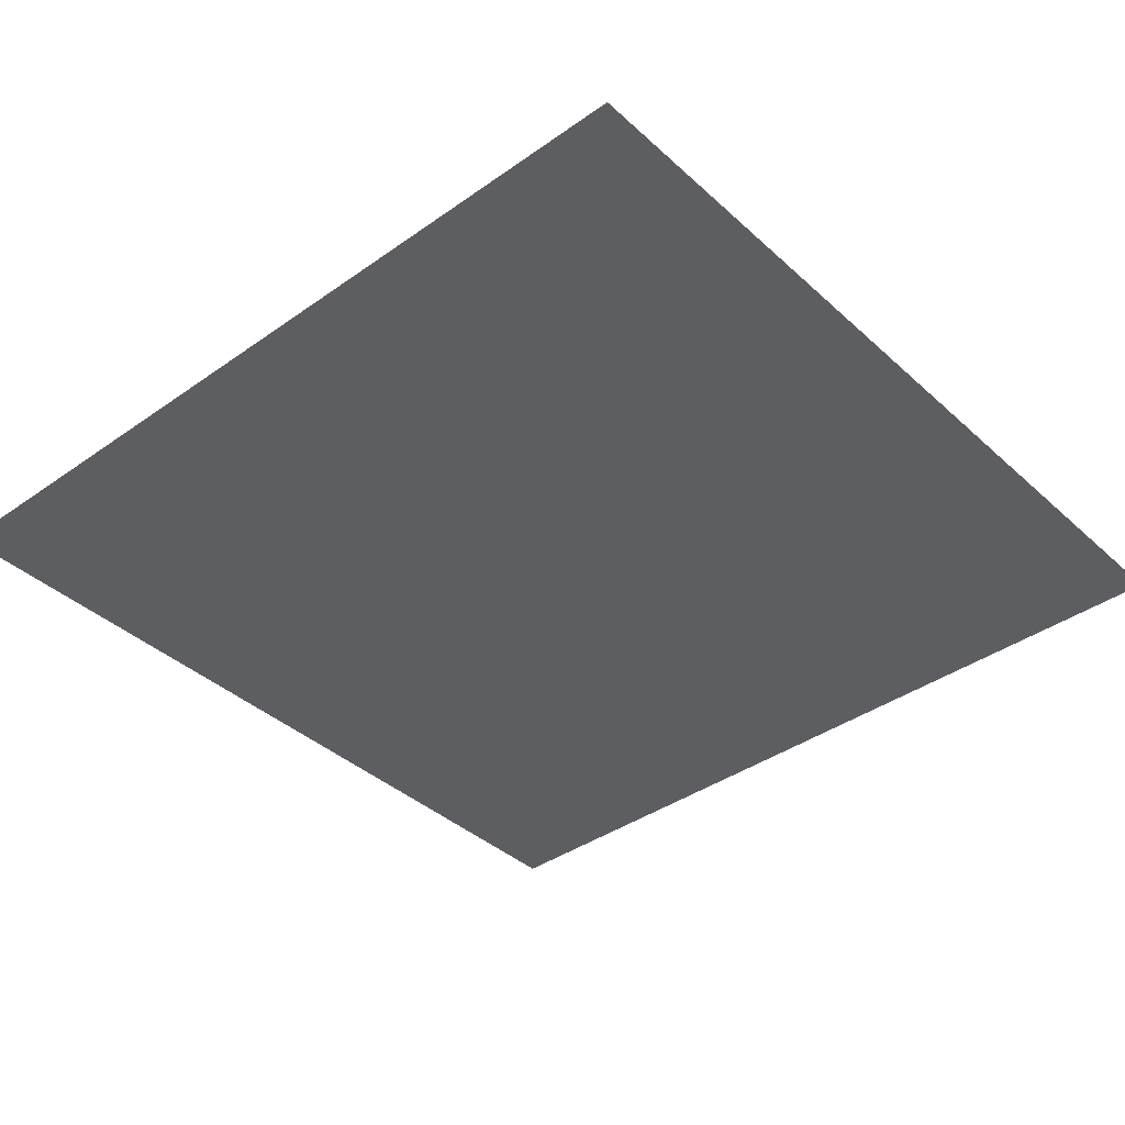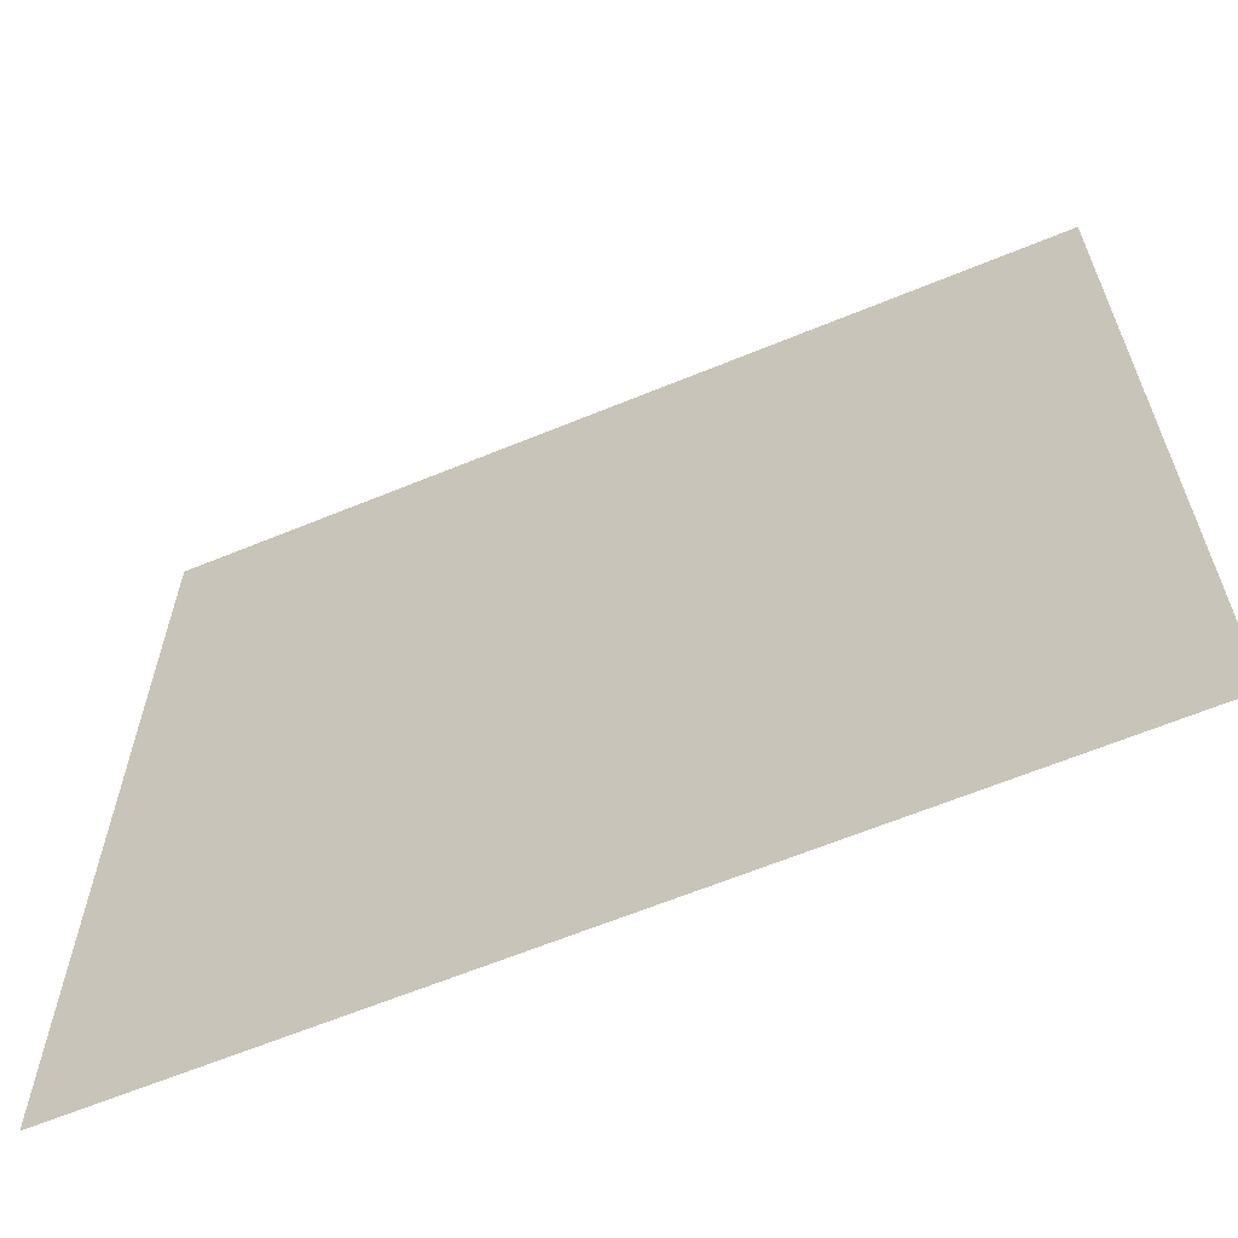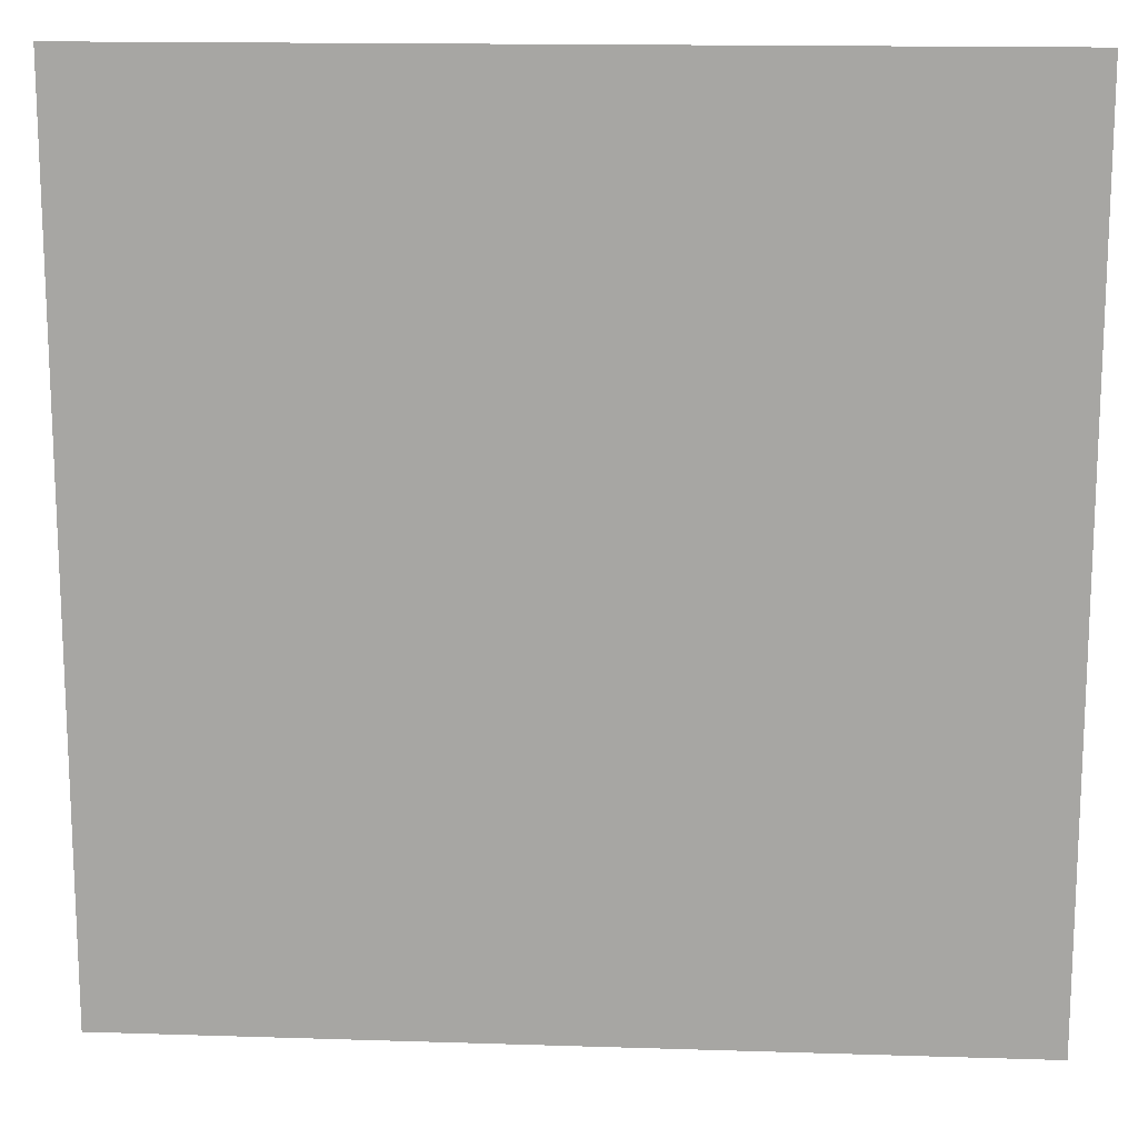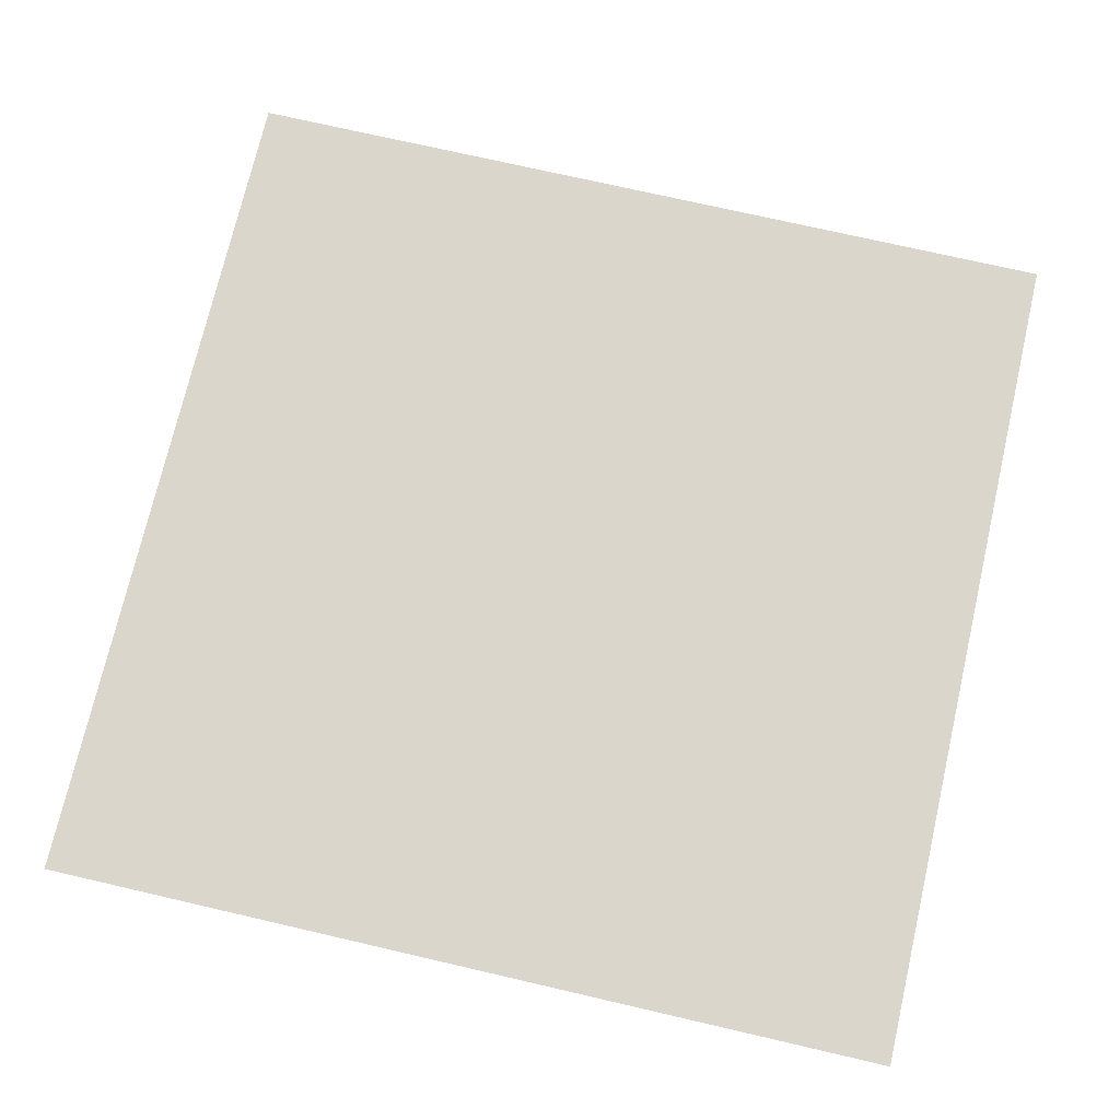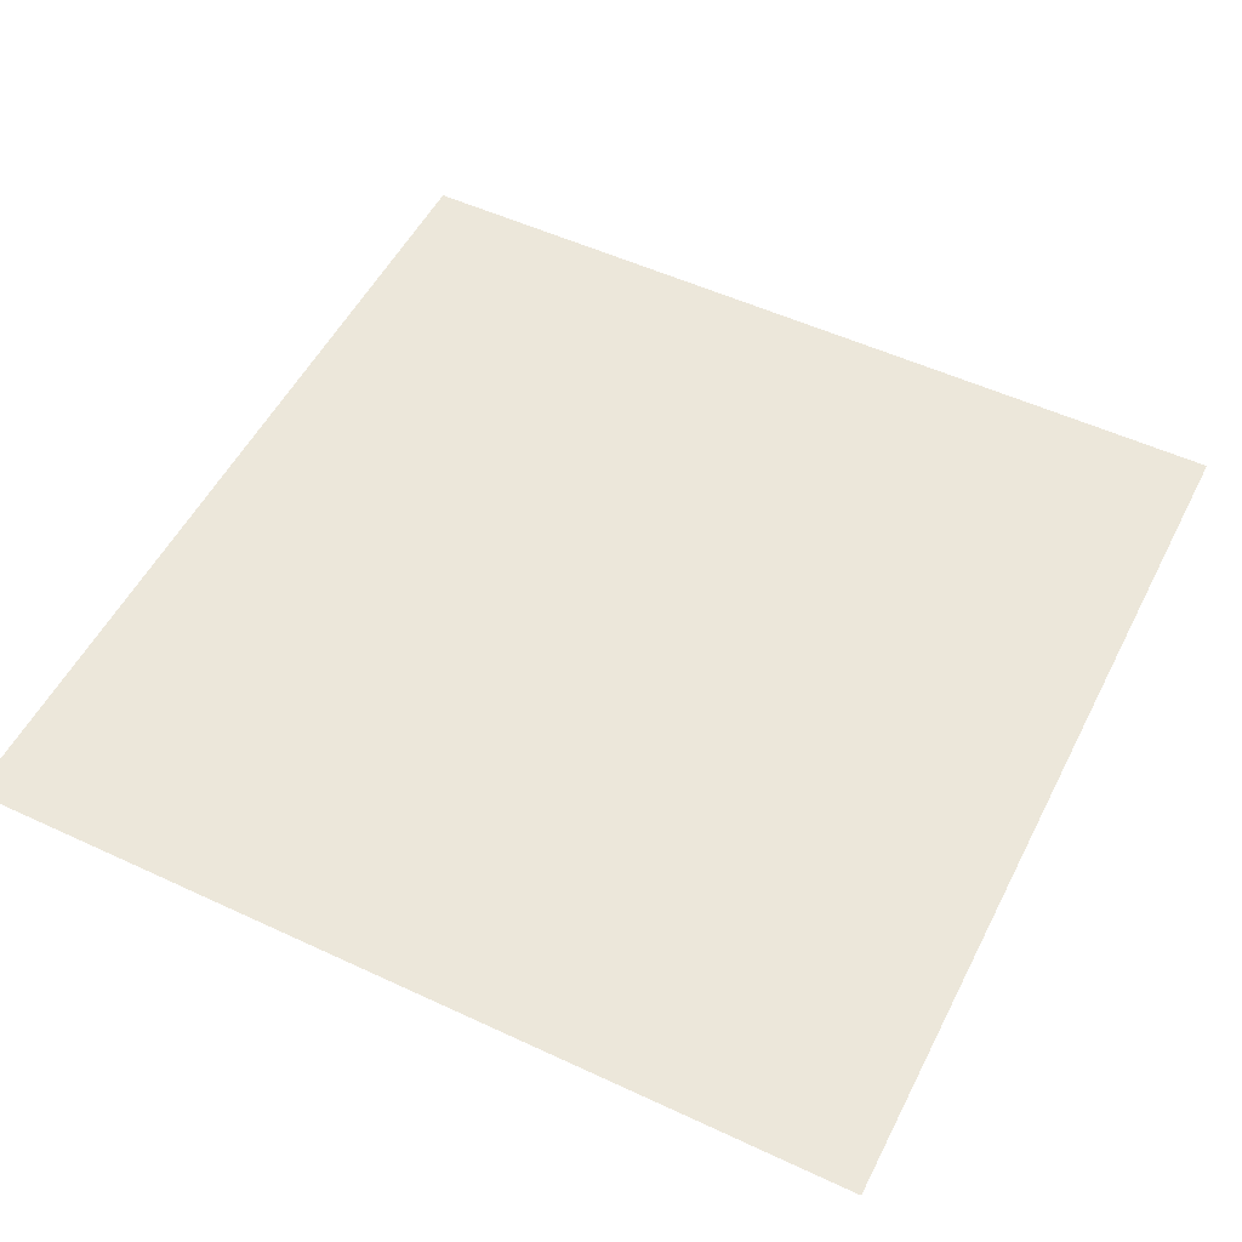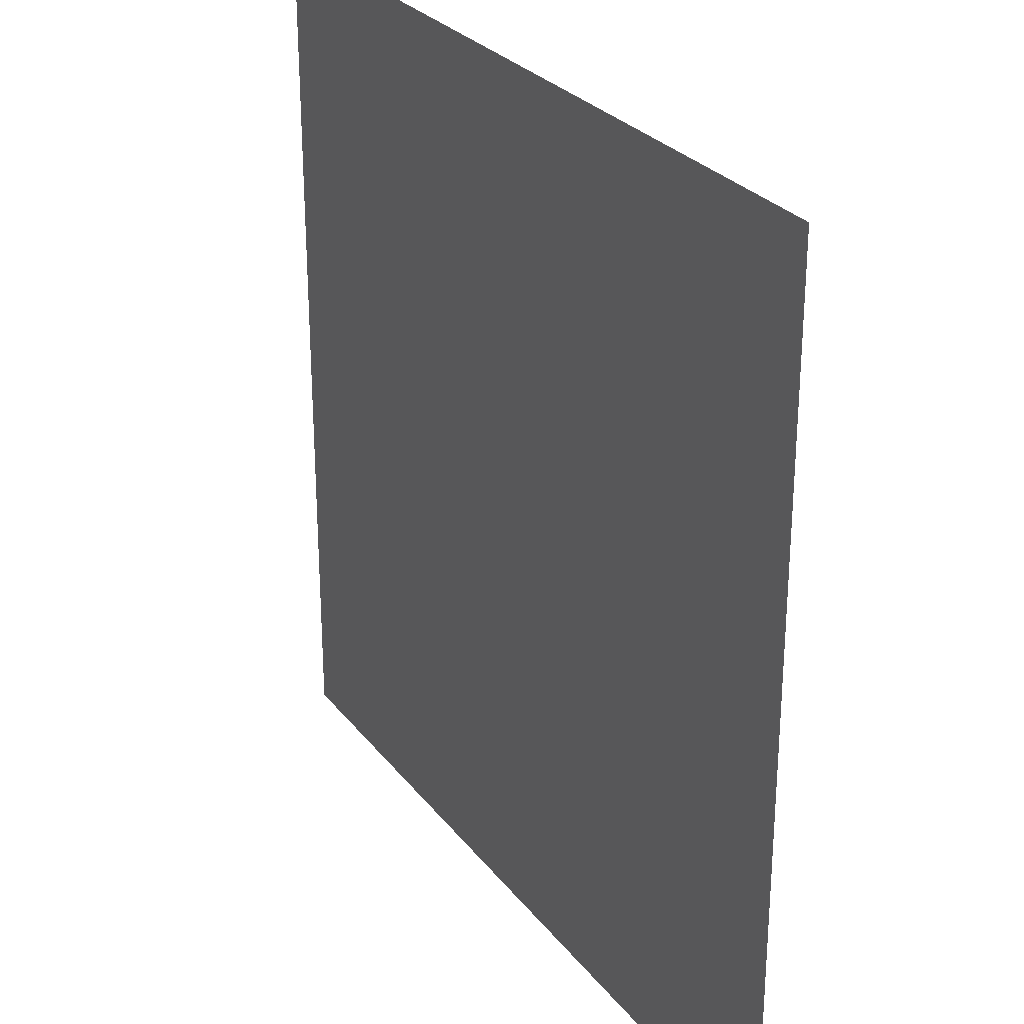
<metadata>
{"format":"obj","ext":"obj","renderer":"f3d","projection":"perspective","resolution":1024,"background":"white","views":[{"elev":-38.9,"azim":131.5,"up":"+Y"},{"elev":-63.6,"azim":22.6,"up":"+Z"},{"elev":15.1,"azim":-176.1,"up":"+Z"},{"elev":73.5,"azim":103.0,"up":"+Y"},{"elev":52.7,"azim":-63.4,"up":"+Y"},{"elev":27.7,"azim":60.4,"up":"+Z"}]}
</metadata>
<code>
o Plane_Plane.002
v -500 0 500
v 500 0 500
v -500 0 -500
v 500 0 -500
v -400 0 500
v -300 0 500
v -200 0 500
v -100 0 500
v 8e-06 0 500
v 100 0 500
v 200 0 500
v 300 0 500
v 400 0 500
v 400 0 -500
v 300 0 -500
v 200 0 -500
v 100 0 -500
v -8e-06 0 -500
v -100 0 -500
v -200 0 -500
v -300 0 -500
v -400 0 -500
v -500 0 -400
v -500 0 -300
v -500 0 -200
v -500 0 -100
v -500 0 8e-06
v -500 0 100
v -500 0 200
v -500 0 300
v -500 0 400
v 500 0 400
v 500 0 300
v 500 0 200
v 500 0 100
v 500 0 -8e-06
v 500 0 -100
v 500 0 -200
v 500 0 -300
v 500 0 -400
v -400 0 400
v -400 0 300
v -400 0 200
v -400 0 100
v -400 0 -8e-06
v -400 0 -100
v -400 0 -200
v -400 0 -300
v -400 0 -400
v -300 0 400
v -300 0 300
v -300 0 200
v -300 0 100
v -300 0 -8e-06
v -300 0 -100
v -300 0 -200
v -300 0 -300
v -300 0 -400
v -200 0 400
v -200 0 300
v -200 0 200
v -200 0 100
v -200 0 -8e-06
v -200 0 -100
v -200 0 -200
v -200 0 -300
v -200 0 -400
v -100 0 400
v -100 0 300
v -100 0 200
v -100 0 100
v -100 0 -8e-06
v -100 0 -100
v -100 0 -200
v -100 0 -300
v -100 0 -400
v 6e-06 0 400
v 5e-06 0 300
v 3e-06 0 200
v 2e-06 0 100
v 0 0 -8e-06
v -2e-06 0 -100
v -3e-06 0 -200
v -5e-06 0 -300
v -6e-06 0 -400
v 100 0 400
v 100 0 300
v 100 0 200
v 100 0 100
v 100 0 -8e-06
v 100 0 -100
v 100 0 -200
v 100 0 -300
v 100 0 -400
v 200 0 400
v 200 0 300
v 200 0 200
v 200 0 100
v 200 0 -8e-06
v 200 0 -100
v 200 0 -200
v 200 0 -300
v 200 0 -400
v 300 0 400
v 300 0 300
v 300 0 200
v 300 0 100
v 300 0 -8e-06
v 300 0 -100
v 300 0 -200
v 300 0 -300
v 300 0 -400
v 400 0 400
v 400 0 300
v 400 0 200
v 400 0 100
v 400 0 -8e-06
v 400 0 -100
v 400 0 -200
v 400 0 -300
v 400 0 -400
f 40 14 121
f 49 3 23
f 58 22 49
f 67 21 58
f 76 20 67
f 85 19 76
f 94 18 85
f 103 17 94
f 112 16 103
f 121 15 112
f 13 104 12
f 113 105 104
f 114 106 105
f 115 107 106
f 116 108 107
f 117 109 108
f 118 110 109
f 119 111 110
f 120 112 111
f 12 95 11
f 104 96 95
f 105 97 96
f 106 98 97
f 107 99 98
f 108 100 99
f 109 101 100
f 110 102 101
f 111 103 102
f 11 86 10
f 95 87 86
f 96 88 87
f 97 89 88
f 98 90 89
f 99 91 90
f 91 101 92
f 101 93 92
f 102 94 93
f 10 77 9
f 86 78 77
f 87 79 78
f 88 80 79
f 89 81 80
f 90 82 81
f 91 83 82
f 92 84 83
f 93 85 84
f 9 68 8
f 77 69 68
f 78 70 69
f 79 71 70
f 80 72 71
f 81 73 72
f 73 83 74
f 83 75 74
f 84 76 75
f 8 59 7
f 68 60 59
f 69 61 60
f 70 62 61
f 71 63 62
f 72 64 63
f 73 65 64
f 74 66 65
f 75 67 66
f 7 50 6
f 59 51 50
f 60 52 51
f 61 53 52
f 62 54 53
f 63 55 54
f 64 56 55
f 65 57 56
f 66 58 57
f 6 41 5
f 50 42 41
f 51 43 42
f 52 44 43
f 53 45 44
f 54 46 45
f 55 47 46
f 56 48 47
f 57 49 48
f 5 31 1
f 41 30 31
f 42 29 30
f 43 28 29
f 44 27 28
f 45 26 27
f 46 25 26
f 47 24 25
f 48 23 24
f 2 113 13
f 32 114 113
f 33 115 114
f 34 116 115
f 35 117 116
f 36 118 117
f 37 119 118
f 38 120 119
f 39 121 120
f 40 4 14
f 49 22 3
f 58 21 22
f 67 20 21
f 76 19 20
f 85 18 19
f 94 17 18
f 103 16 17
f 112 15 16
f 121 14 15
f 13 113 104
f 113 114 105
f 114 115 106
f 115 116 107
f 116 117 108
f 117 118 109
f 118 119 110
f 119 120 111
f 120 121 112
f 12 104 95
f 104 105 96
f 105 106 97
f 106 107 98
f 107 108 99
f 108 109 100
f 109 110 101
f 110 111 102
f 111 112 103
f 11 95 86
f 95 96 87
f 96 97 88
f 97 98 89
f 98 99 90
f 99 100 91
f 91 100 101
f 101 102 93
f 102 103 94
f 10 86 77
f 86 87 78
f 87 88 79
f 88 89 80
f 89 90 81
f 90 91 82
f 91 92 83
f 92 93 84
f 93 94 85
f 9 77 68
f 77 78 69
f 78 79 70
f 79 80 71
f 80 81 72
f 81 82 73
f 73 82 83
f 83 84 75
f 84 85 76
f 8 68 59
f 68 69 60
f 69 70 61
f 70 71 62
f 71 72 63
f 72 73 64
f 73 74 65
f 74 75 66
f 75 76 67
f 7 59 50
f 59 60 51
f 60 61 52
f 61 62 53
f 62 63 54
f 63 64 55
f 64 65 56
f 65 66 57
f 66 67 58
f 6 50 41
f 50 51 42
f 51 52 43
f 52 53 44
f 53 54 45
f 54 55 46
f 55 56 47
f 56 57 48
f 57 58 49
f 5 41 31
f 41 42 30
f 42 43 29
f 43 44 28
f 44 45 27
f 45 46 26
f 46 47 25
f 47 48 24
f 48 49 23
f 2 32 113
f 32 33 114
f 33 34 115
f 34 35 116
f 35 36 117
f 36 37 118
f 37 38 119
f 38 39 120
f 39 40 121

</code>
